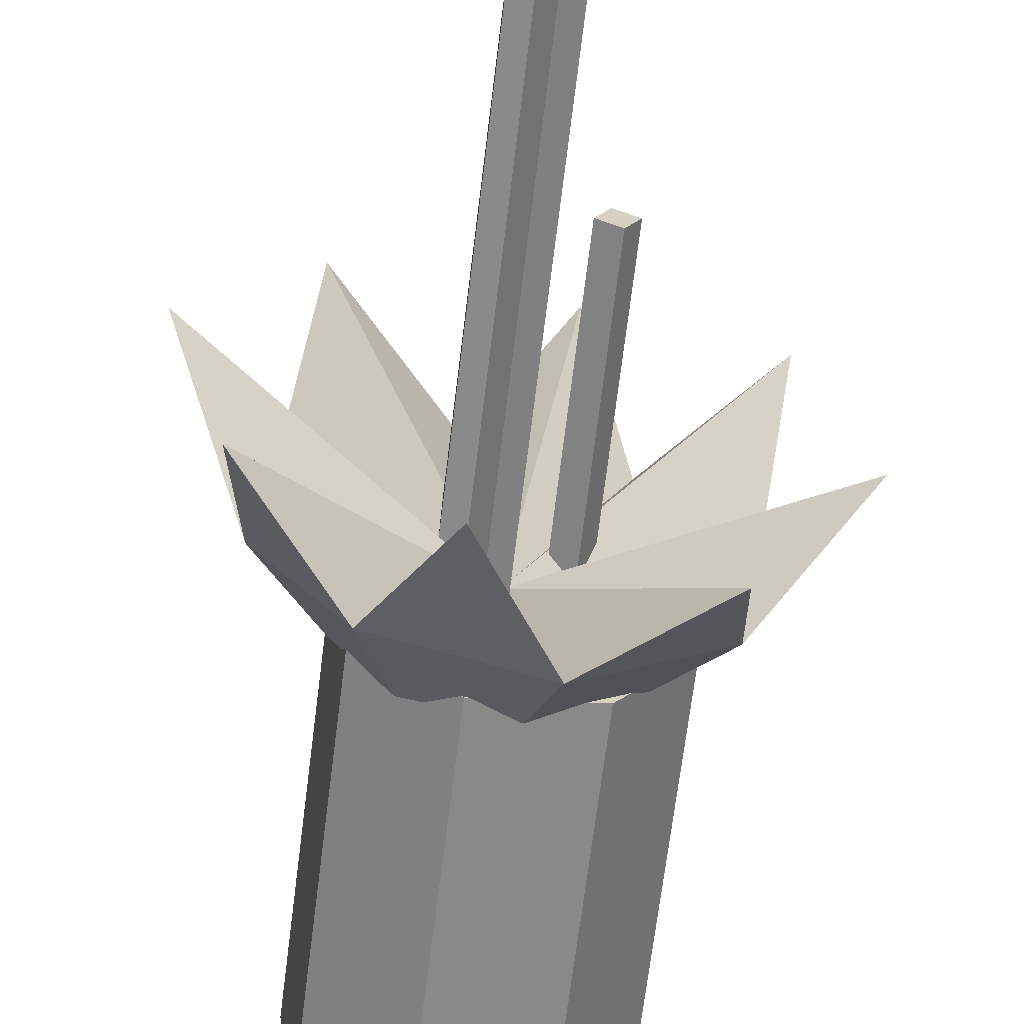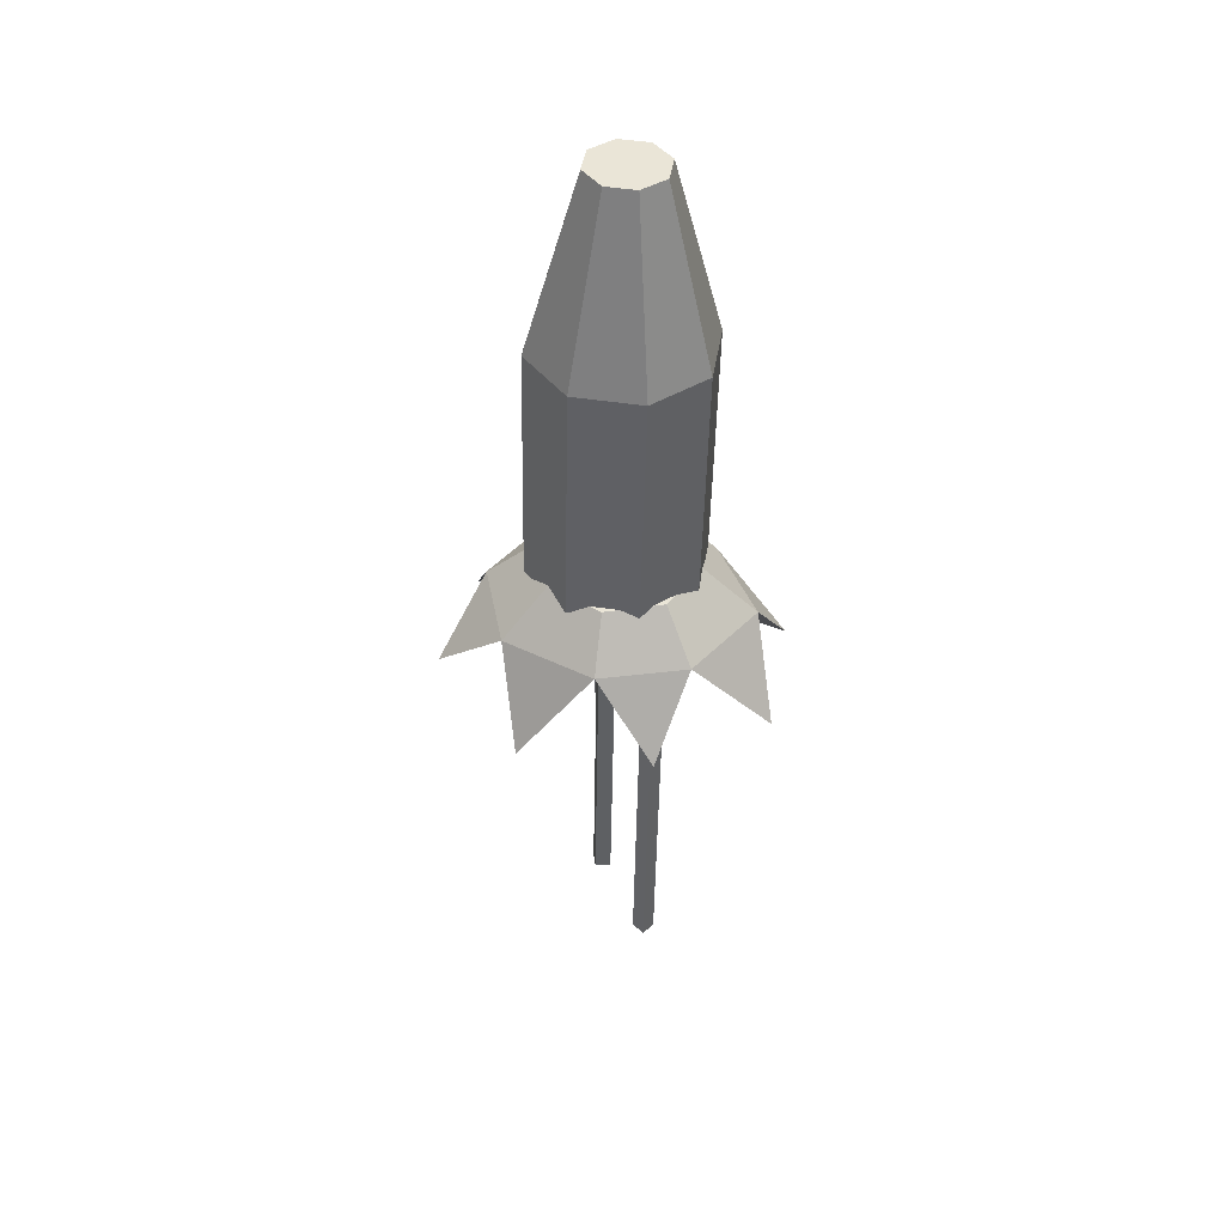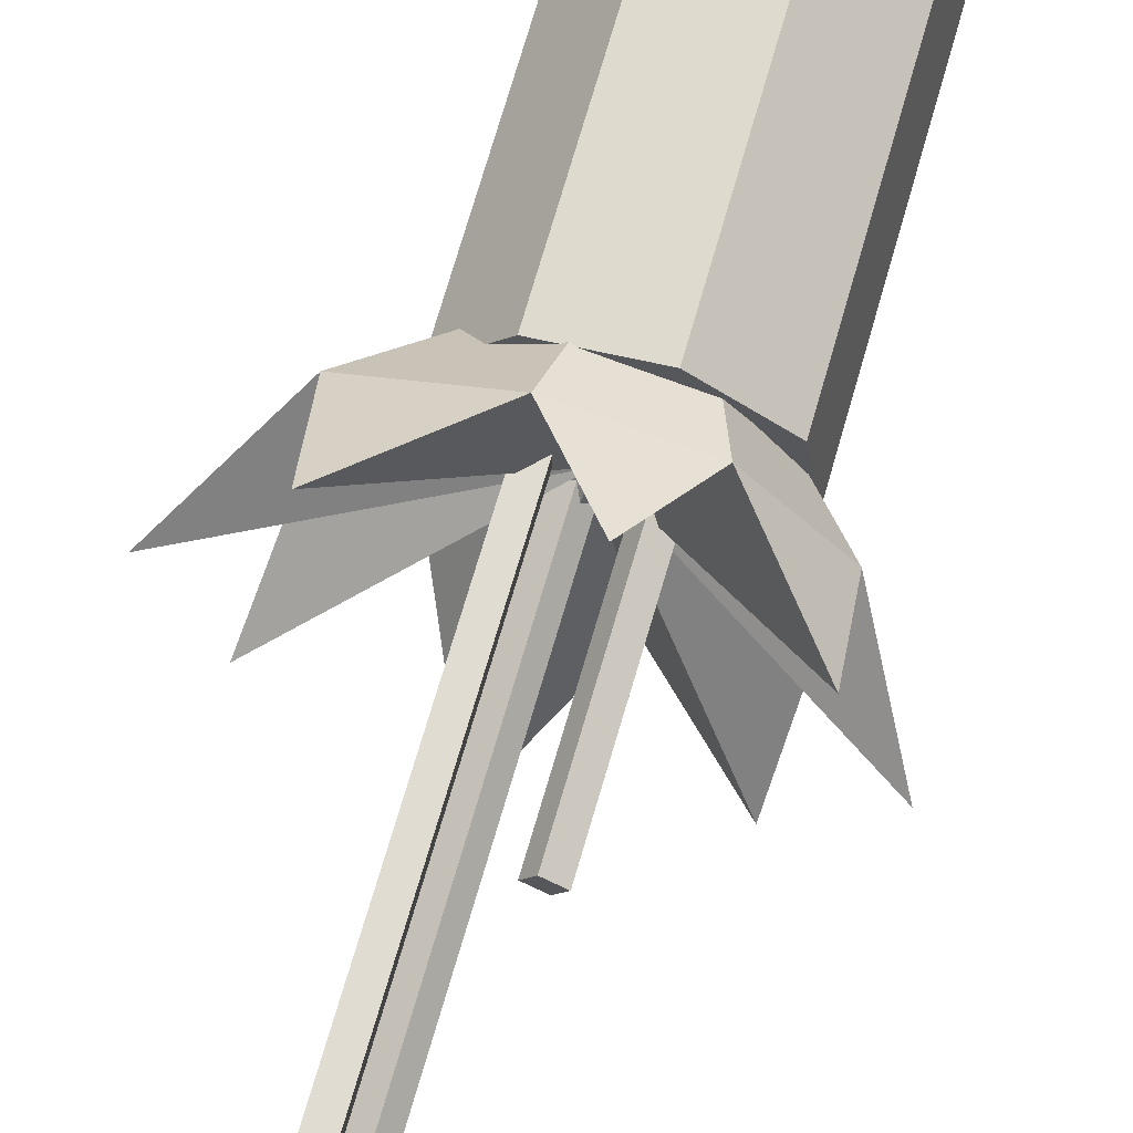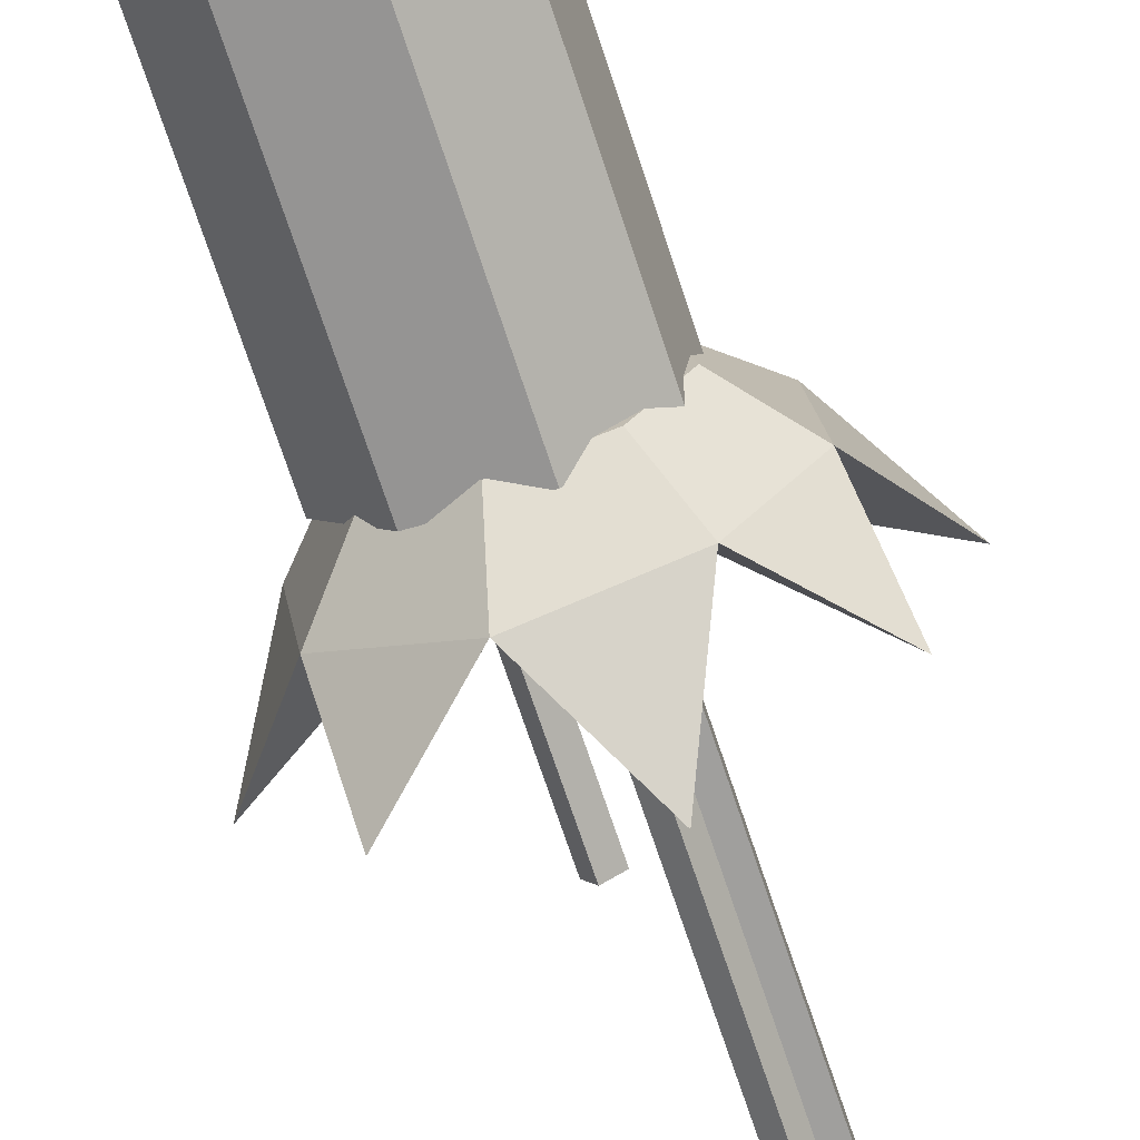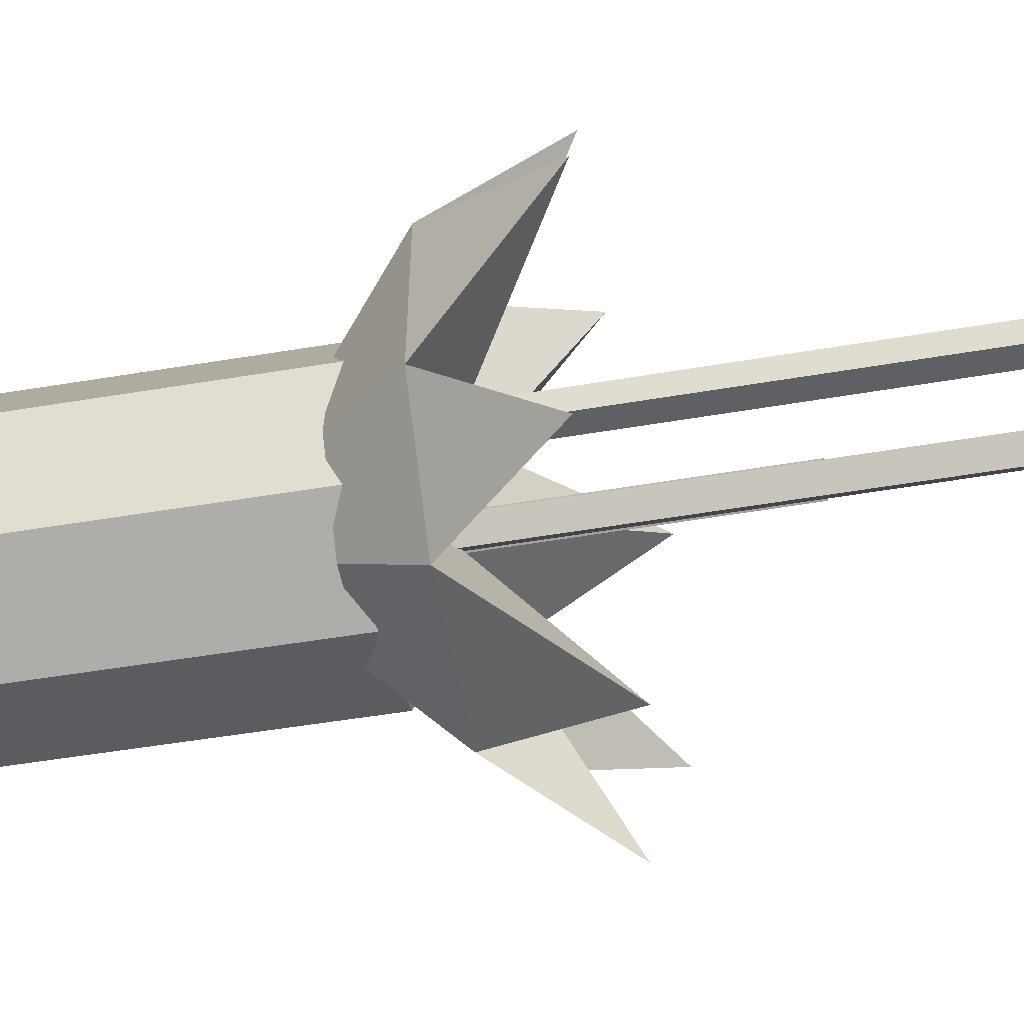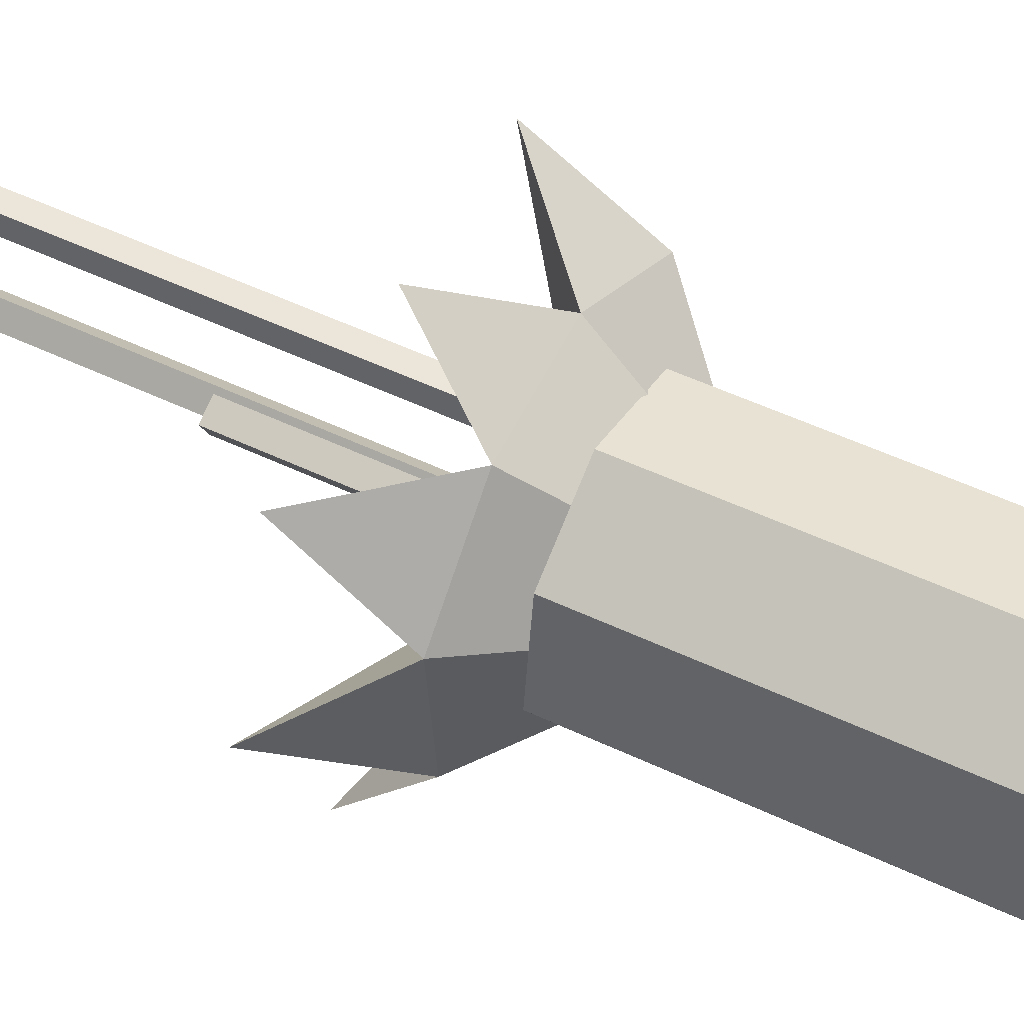
<metadata>
{"format":"obj","ext":"obj","renderer":"f3d","projection":"perspective","resolution":1024,"background":"white","views":[{"elev":-63.5,"azim":174.7,"up":"+Y"},{"elev":42.6,"azim":46.3,"up":"+Z"},{"elev":69.2,"azim":-162.6,"up":"+Y"},{"elev":-70.9,"azim":19.7,"up":"+Y"},{"elev":-42.5,"azim":103.5,"up":"+Y"},{"elev":46.5,"azim":-59.3,"up":"+Y"}]}
</metadata>
<code>
o Bala_Cylinder.003
v 0.4151 3.937 2.532
v 0.5101 3.957 3.202
v 0.4296 4.043 2.531
v 0.5165 4.003 3.202
v 0.5151 4.108 2.529
v 0.5539 4.032 3.201
v 0.6215 4.093 2.526
v 0.6004 4.025 3.2
v 0.6863 4.008 2.524
v 0.6288 3.988 3.199
v 0.6717 3.902 2.525
v 0.6224 3.941 3.199
v 0.5863 3.837 2.527
v 0.585 3.913 3.2
v 0.4799 3.851 2.53
v 0.5385 3.919 3.202
v 0.426 3.937 2.925
v 0.4406 4.043 2.925
v 0.5261 4.108 2.922
v 0.6324 4.093 2.919
v 0.6973 4.008 2.917
v 0.6827 3.902 2.918
v 0.5972 3.837 2.92
v 0.4909 3.851 2.923
v 0.5536 3.968 3.201
v 0.5553 3.981 3.201
v 0.5653 3.988 3.201
v 0.5777 3.987 3.201
v 0.5853 3.977 3.2
v 0.5836 3.964 3.2
v 0.5736 3.957 3.201
v 0.5612 3.958 3.201
v 0.4964 3.958 2.53
v 0.5023 4.001 2.529
v 0.5365 4.027 2.529
v 0.579 4.021 2.527
v 0.605 3.987 2.527
v 0.5991 3.944 2.527
v 0.5649 3.918 2.528
v 0.5224 3.924 2.529
f 17 2 4 18
f 18 4 6 19
f 19 6 8 20
f 20 8 10 21
f 21 10 12 22
f 22 12 14 23
f 12 10 29 30
f 23 14 16 24
f 24 16 2 17
f 7 9 37 36
f 15 24 17 1
f 13 23 24 15
f 11 22 23 13
f 9 21 22 11
f 7 20 21 9
f 5 19 20 7
f 3 18 19 5
f 1 17 18 3
f 26 25 32 31 30 29 28 27
f 2 16 32 25
f 4 2 25 26
f 8 6 27 28
f 14 12 30 31
f 10 8 28 29
f 16 14 31 32
f 6 4 26 27
f 33 34 35 36 37 38 39 40
f 13 15 40 39
f 3 5 35 34
f 9 11 38 37
f 15 1 33 40
f 1 3 34 33
f 5 7 36 35
f 11 13 39 38
o Estela_1_Cube.006
v 0.5873 3.998 2.573
v 0.5869 4.023 2.573
v 0.5661 3.998 1.671
v 0.5657 4.023 1.671
v 0.6125 3.999 2.573
v 0.612 4.024 2.573
v 0.5913 3.999 1.67
v 0.5909 4.024 1.67
f 41 42 44 43
f 43 44 48 47
f 47 48 46 45
f 43 47 45 41
f 48 44 42 46
o Estela_2_Cube.007
v 0.5102 3.97 2.575
v 0.4972 3.992 2.575
v 0.5018 3.97 2.215
v 0.4887 3.992 2.215
v 0.5318 3.983 2.574
v 0.5187 4.005 2.575
v 0.5233 3.983 2.214
v 0.5103 4.005 2.215
f 49 50 52 51
f 51 52 56 55
f 55 56 54 53
f 51 55 53 49
f 56 52 50 54
o Estela_3_Cube.008
v 0.575 3.947 2.574
v 0.5951 3.932 2.573
v 0.5591 3.947 1.895
v 0.5792 3.932 1.895
v 0.5599 3.927 2.574
v 0.58 3.912 2.574
v 0.544 3.927 1.896
v 0.5641 3.912 1.895
f 57 58 60 59
f 59 60 64 63
f 63 64 62 61
f 59 63 61 57
f 64 60 58 62
o Fogonazo_Cylinder.004
v 0.5633 3.964 2.504
v 0.7505 3.93 2.467
v 0.6863 3.942 2.543
v 0.6693 3.815 2.468
v 0.6349 3.862 2.545
v 0.5213 3.768 2.472
v 0.5423 3.842 2.547
v 0.3937 3.851 2.474
v 0.4625 3.893 2.549
v 0.3744 3.998 2.476
v 0.4424 3.986 2.55
v 0.465 4.109 2.477
v 0.4938 4.066 2.548
v 0.5948 4.143 2.471
v 0.5864 4.086 2.546
v 0.734 4.087 2.468
v 0.6662 4.035 2.544
v 0.8206 4.033 2.333
v 0.7094 4.181 2.352
v 0.3599 4.093 2.356
v 0.514 4.189 2.374
v 0.301 3.909 2.36
v 0.4046 3.74 2.372
v 0.601 3.719 2.33
v 0.7693 3.838 2.345
f 66 68 89
f 66 67 69 68
f 68 70 88
f 68 69 71 70
f 70 72 87
f 70 71 73 72
f 72 74 86
f 72 73 75 74
f 74 76 84
f 74 75 77 76
f 76 78 85
f 76 77 79 78
f 78 80 83
f 78 79 81 80
f 80 66 82
f 80 81 67 66
f 65 80 82
f 66 65 82
f 80 65 83
f 65 78 83
f 76 65 84
f 65 74 84
f 78 65 85
f 65 76 85
f 74 65 86
f 65 72 86
f 72 65 87
f 65 70 87
f 70 65 88
f 65 68 88
f 65 66 89
f 68 65 89
f 69 67 81 79 77 75 73 71

</code>
